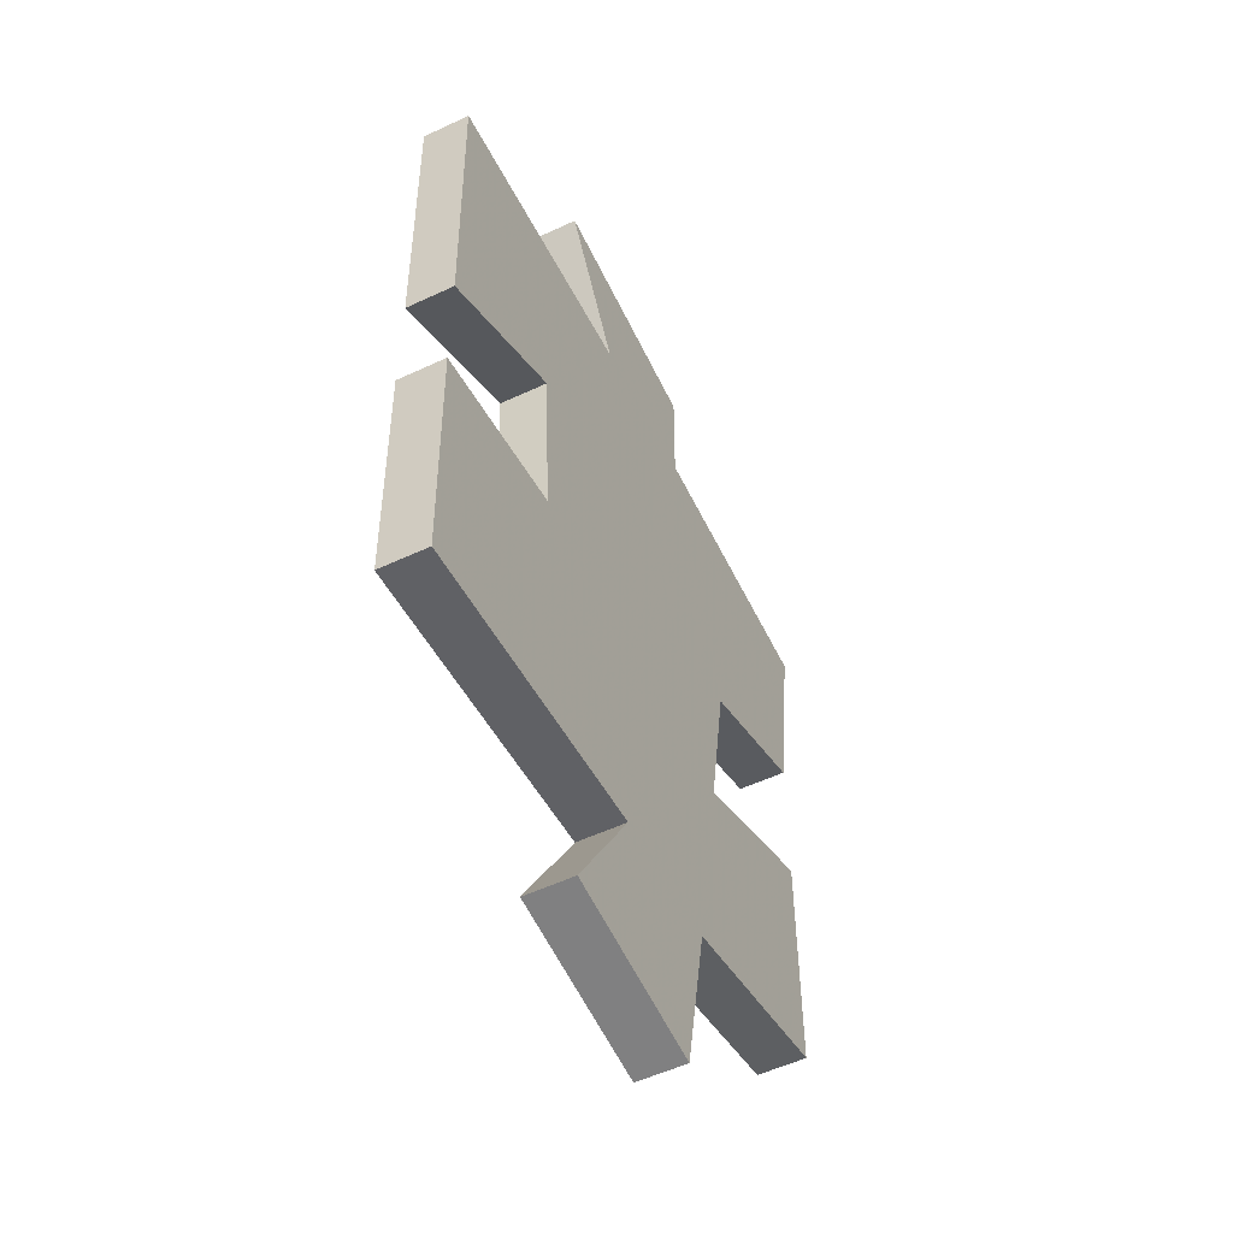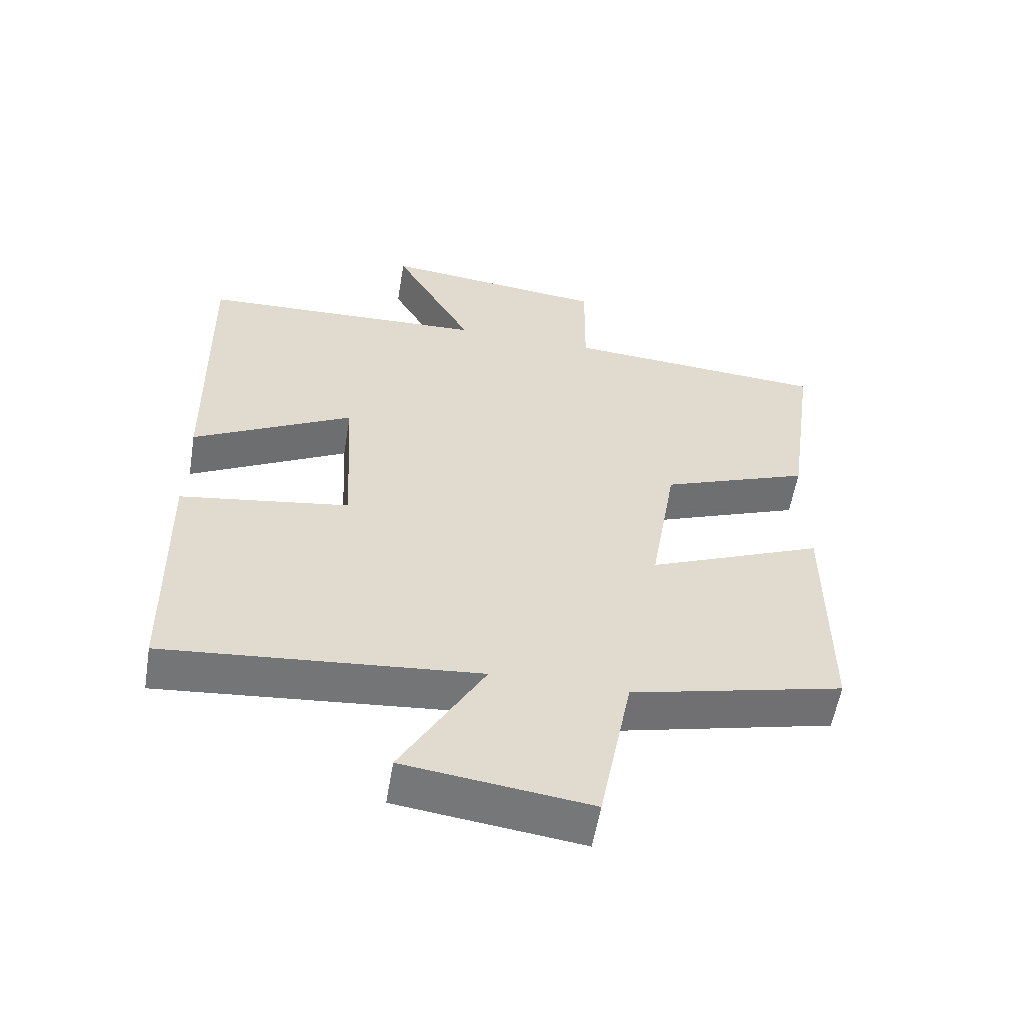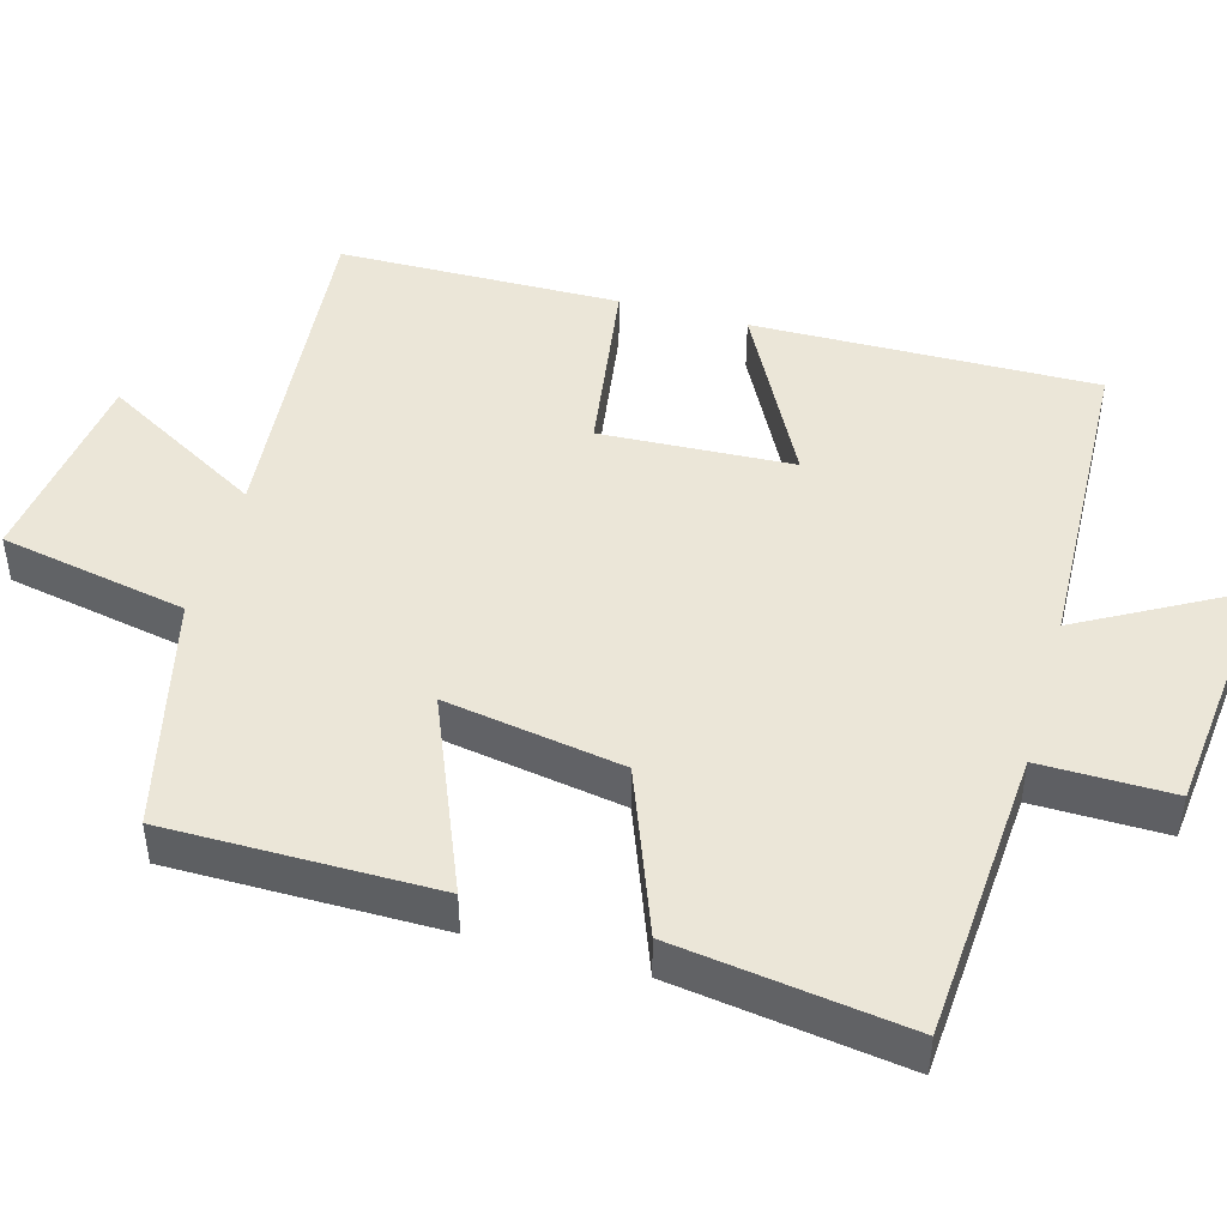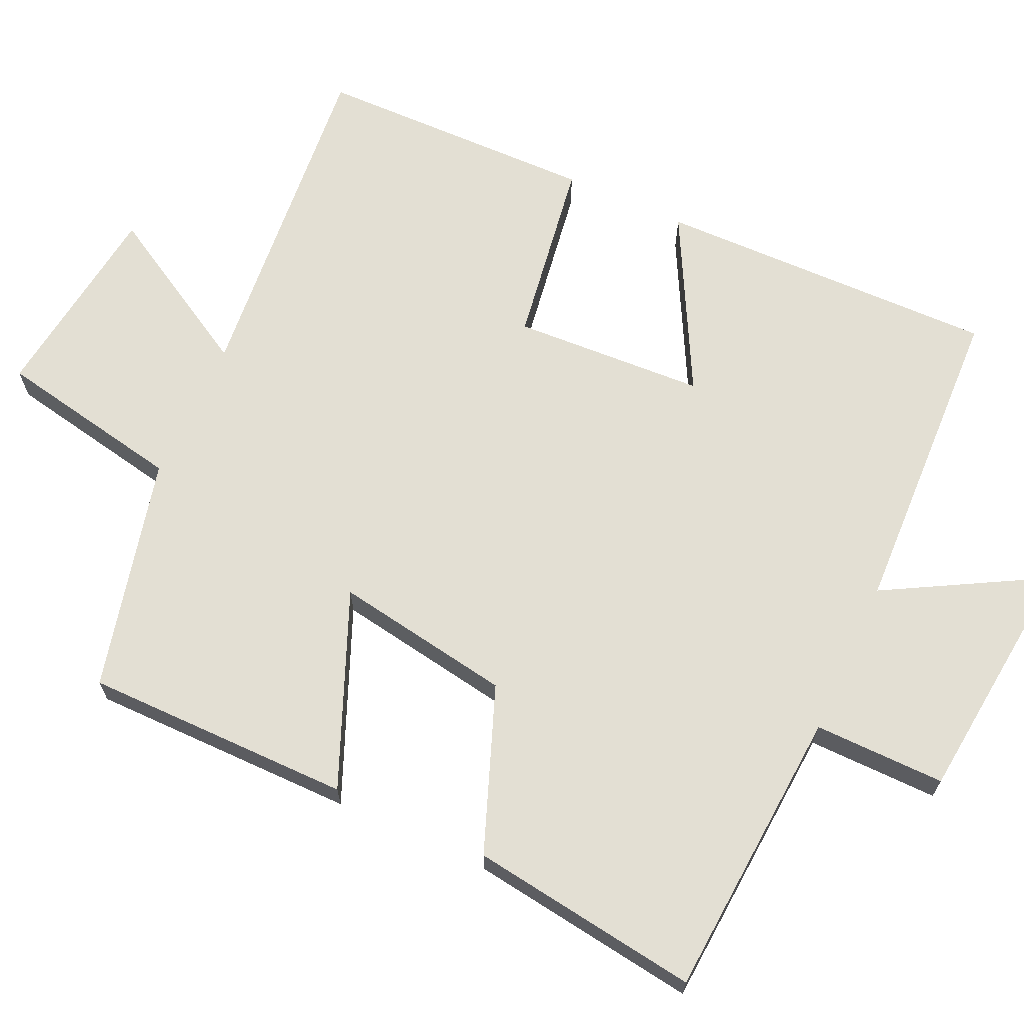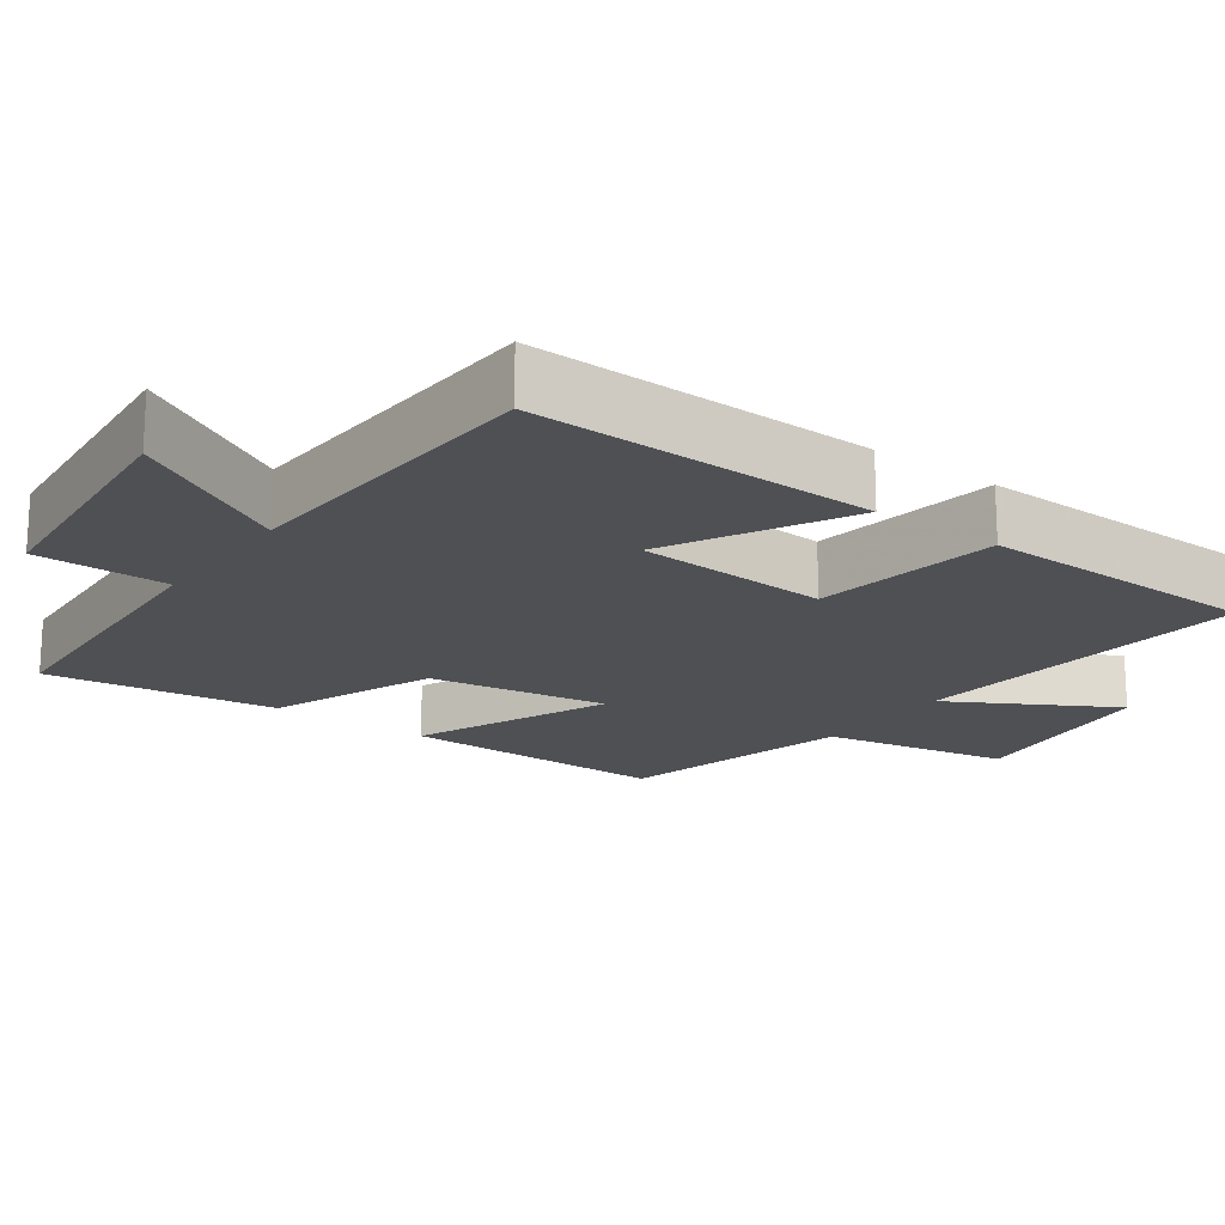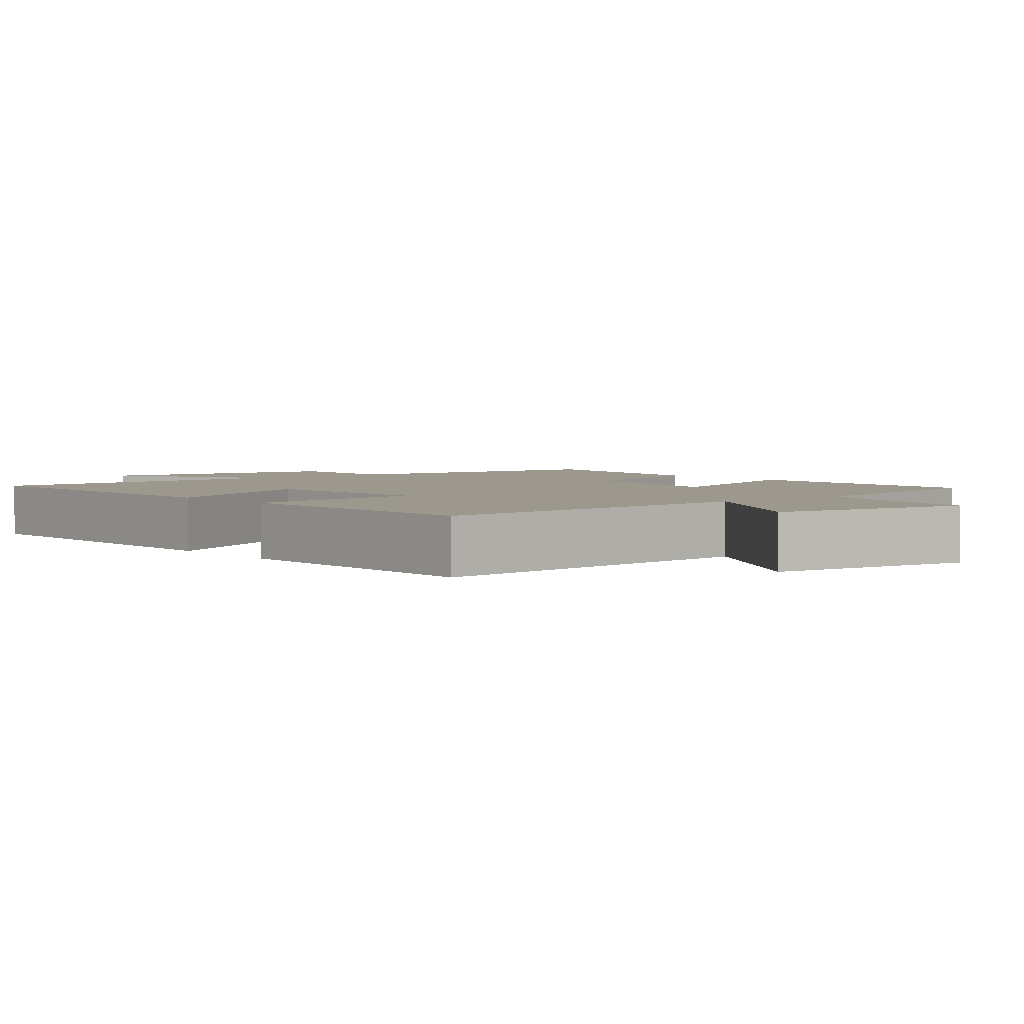
<metadata>
{"format":"obj","ext":"obj","renderer":"f3d","projection":"perspective","resolution":1024,"background":"white","views":[{"elev":-54.0,"azim":116.5,"up":"+Z"},{"elev":-56.9,"azim":170.6,"up":"+Z"},{"elev":46.1,"azim":-74.2,"up":"+Y"},{"elev":67.0,"azim":-65.3,"up":"+Y"},{"elev":-18.5,"azim":53.8,"up":"+Y"},{"elev":3.1,"azim":141.1,"up":"+Y"}]}
</metadata>
<code>
v -0.5 0.07 -0.423
v -0.5 0.07 -0.058
v -0.236 0.07 -0.168
v -0.276 0.07 0.074
v -0.5 0.07 0.16
v -0.544 0.07 0.473
v -0.146 0.07 0.5
v -0.148 0.07 0.679
v 0.194 0.07 0.715
v 0.074 0.07 0.5
v 0.509 0.07 0.482
v 0.5 0.07 0.015
v 0.259 0.07 0.142
v 0.245 0.07 -0.12
v 0.5 0.07 -0.159
v 0.493 0.07 -0.543
v 0.022 0.07 -0.5
v 0.147 0.07 -0.719
v -0.131 0.07 -0.755
v -0.18 0.07 -0.5
v -0.5 0 -0.423
v -0.5 0 -0.058
v -0.236 0 -0.168
v -0.276 0 0.074
v -0.5 0 0.16
v -0.544 0 0.473
v -0.146 0 0.5
v -0.148 0 0.679
v 0.194 0 0.715
v 0.074 0 0.5
v 0.509 0 0.482
v 0.5 0 0.015
v 0.259 0 0.142
v 0.245 0 -0.12
v 0.5 0 -0.159
v 0.493 0 -0.543
v 0.022 0 -0.5
v 0.147 0 -0.719
v -0.131 0 -0.755
v -0.18 0 -0.5
f 17 18 19 20
f 17 20 1 2
f 14 15 16 17
f 13 14 17
f 10 11 12 13
f 10 13 17
f 7 8 9 10
f 4 5 6 7
f 3 4 7 10
f 17 2 3
f 3 10 17
f 40 39 38 37
f 22 21 40 37
f 37 36 35 34
f 37 34 33
f 33 32 31 30
f 37 33 30
f 30 29 28 27
f 27 26 25 24
f 30 27 24 23
f 23 22 37
f 37 30 23
f 1 21 22 2
f 2 22 23 3
f 3 23 24 4
f 4 24 25 5
f 5 25 26 6
f 6 26 27 7
f 7 27 28 8
f 8 28 29 9
f 9 29 30 10
f 10 30 31 11
f 11 31 32 12
f 12 32 33 13
f 13 33 34 14
f 14 34 35 15
f 15 35 36 16
f 16 36 37 17
f 17 37 38 18
f 18 38 39 19
f 19 39 40 20
f 20 40 21 1

</code>
